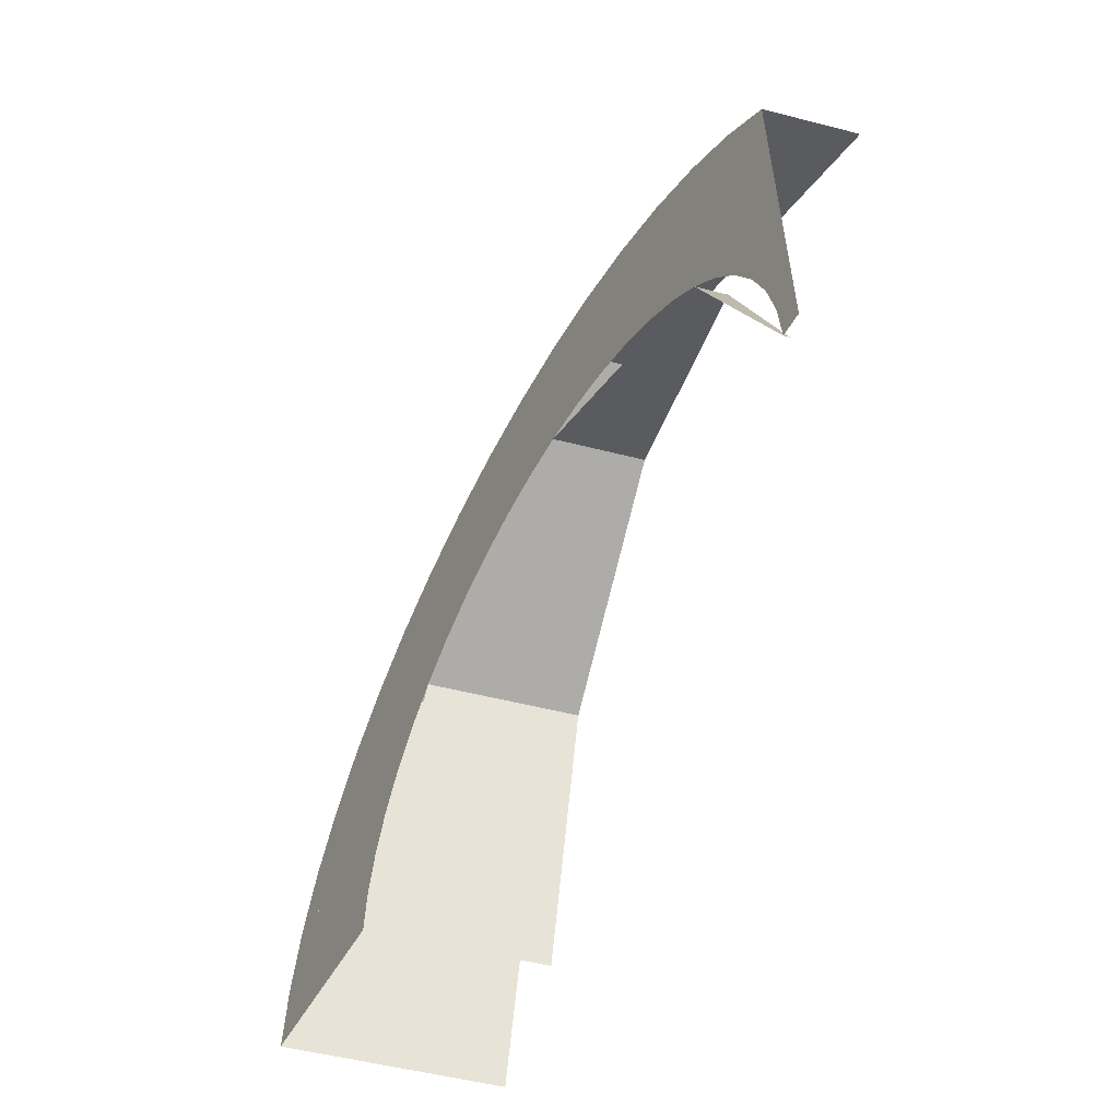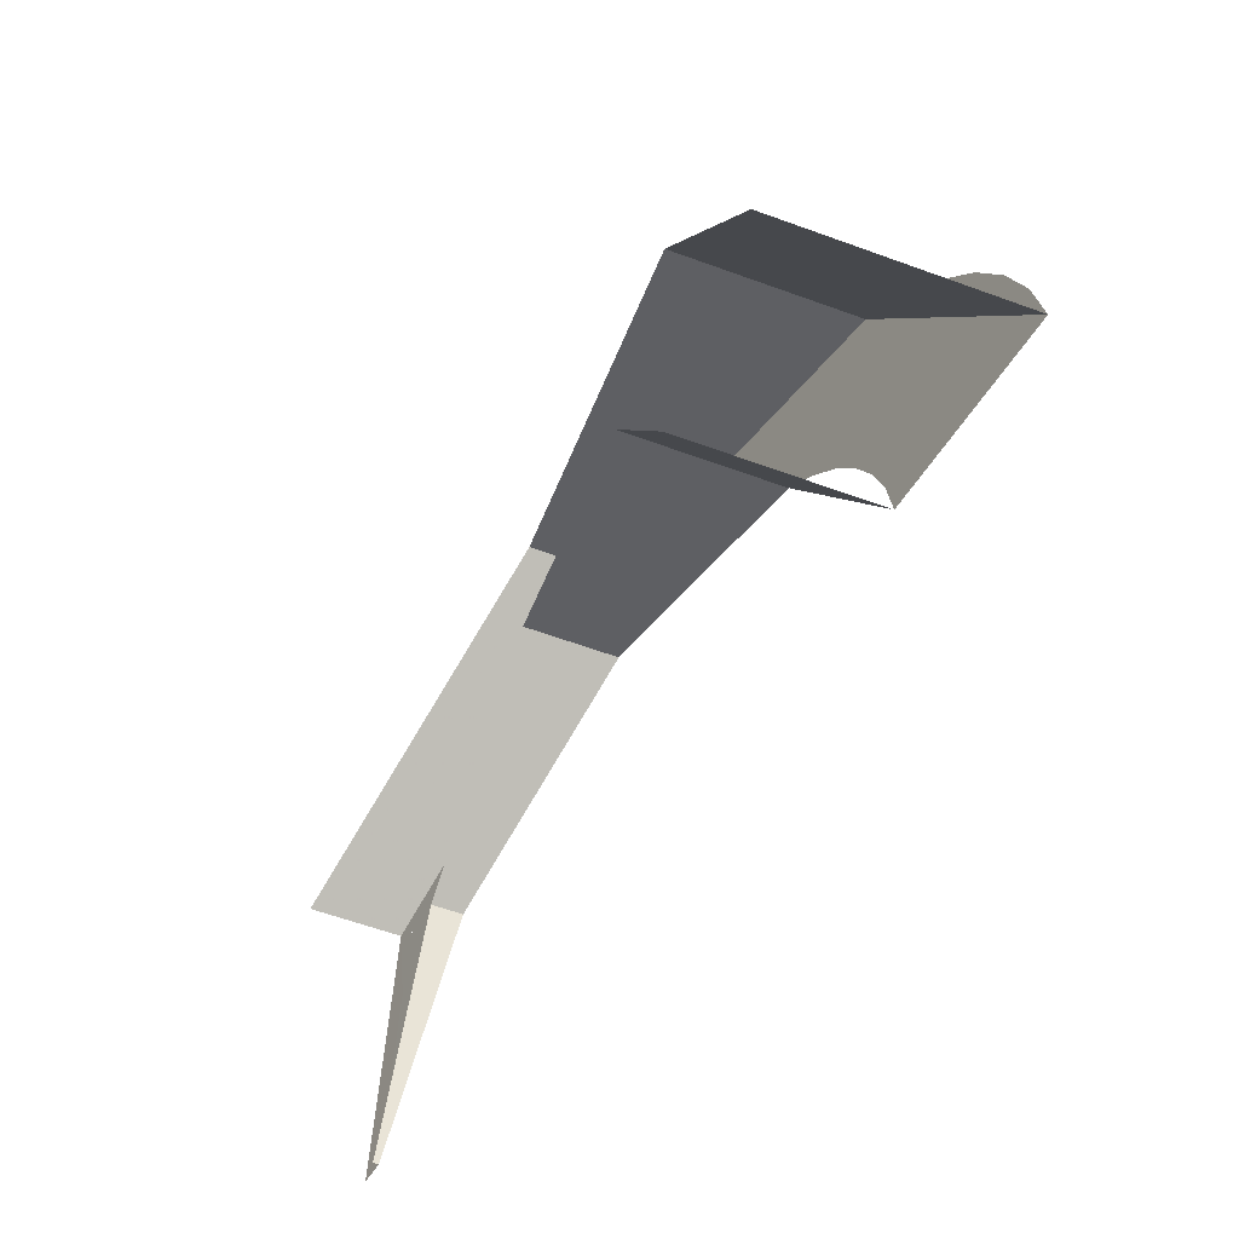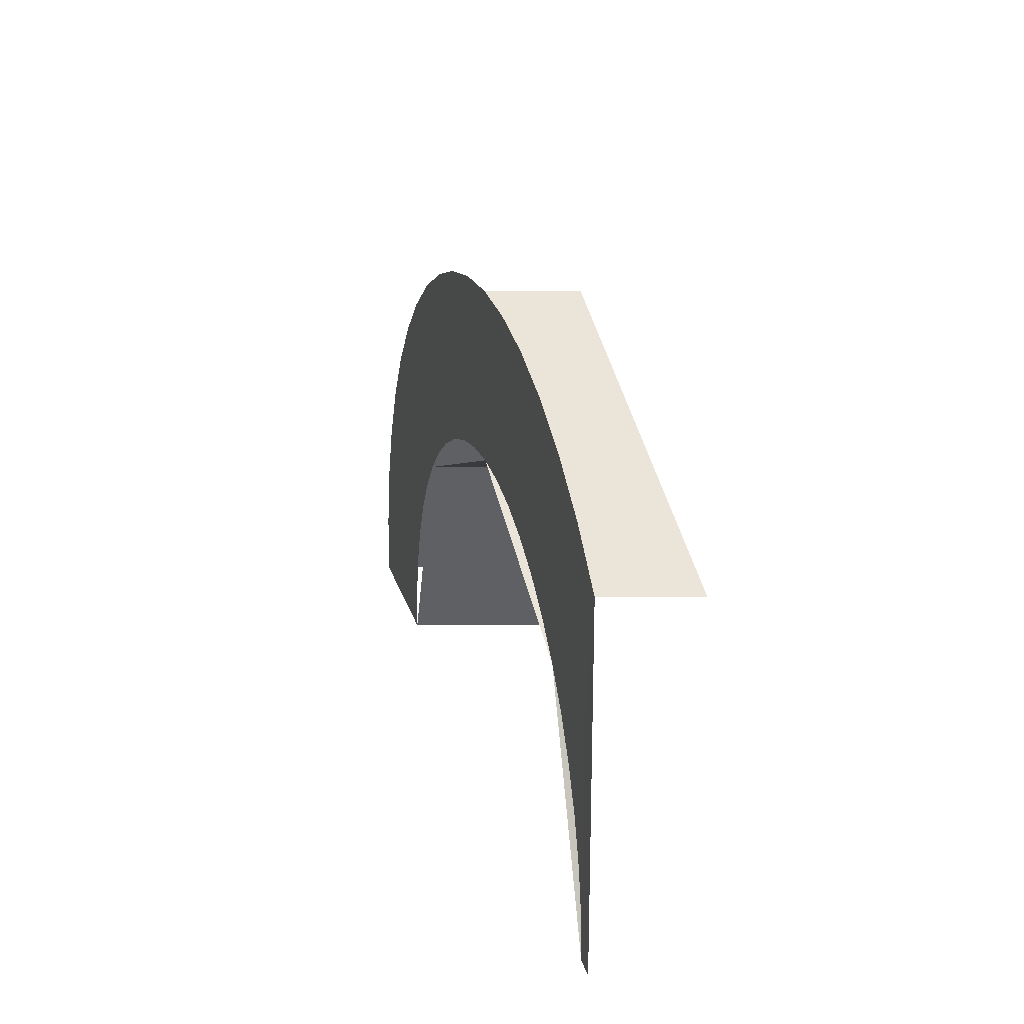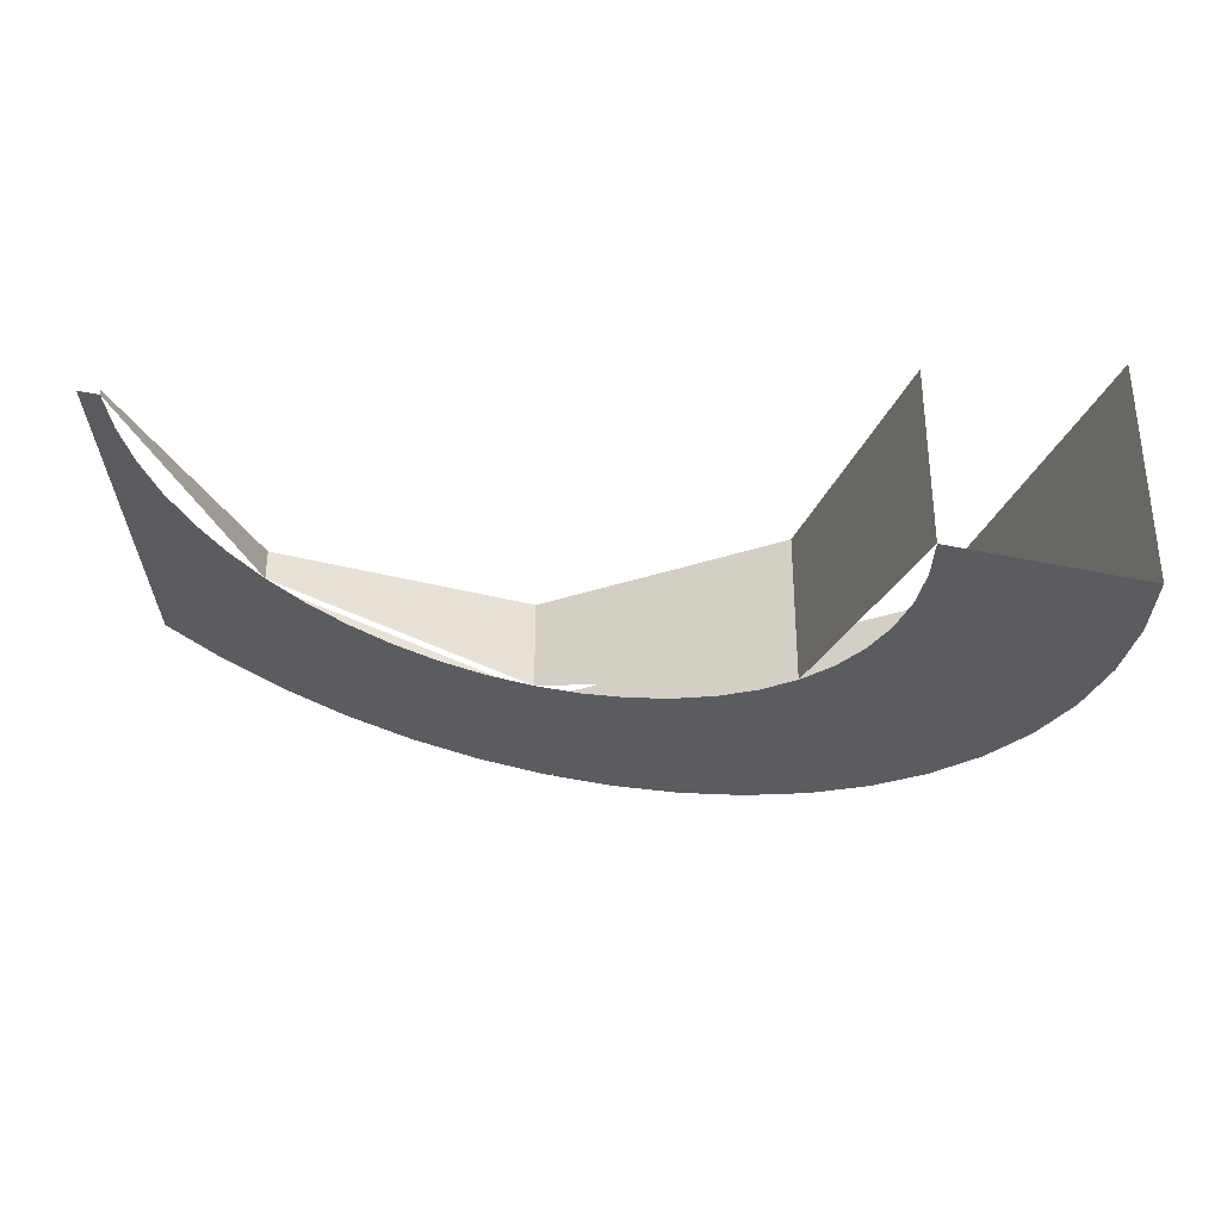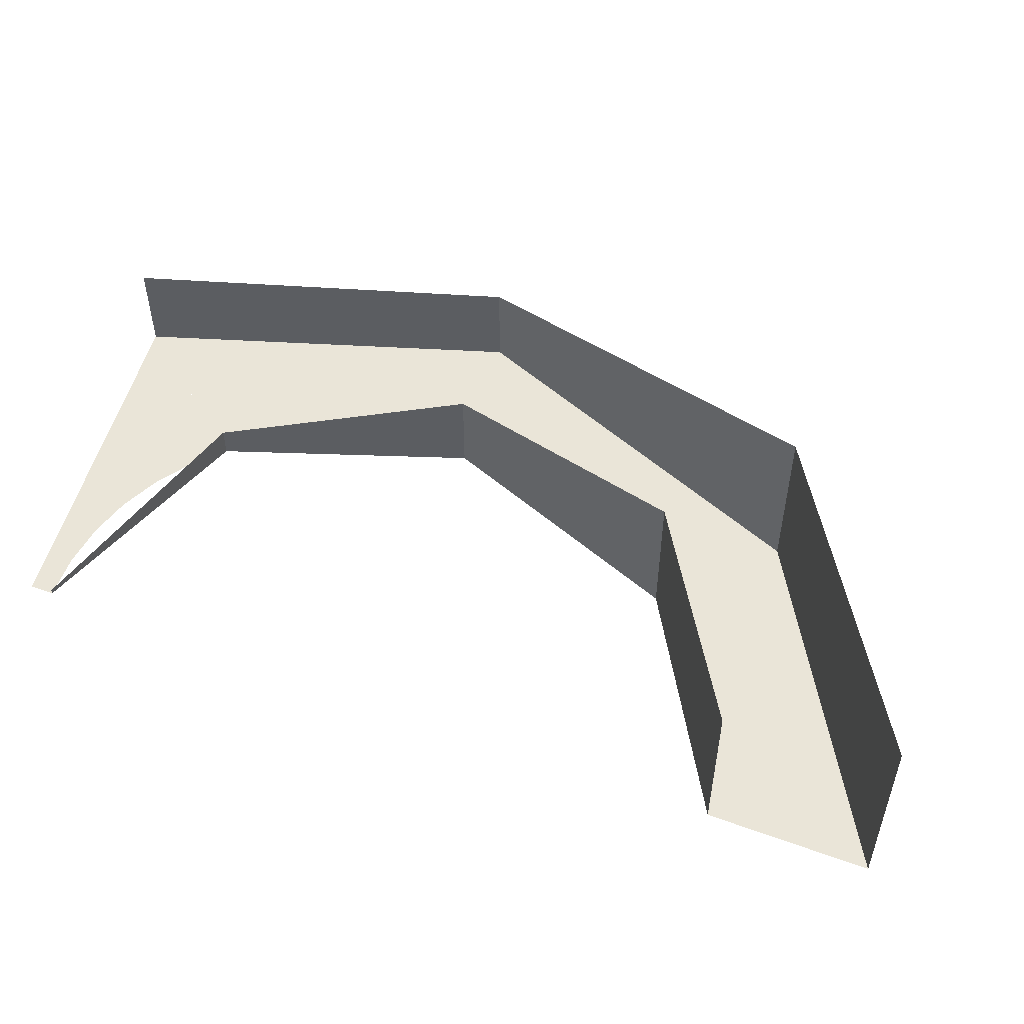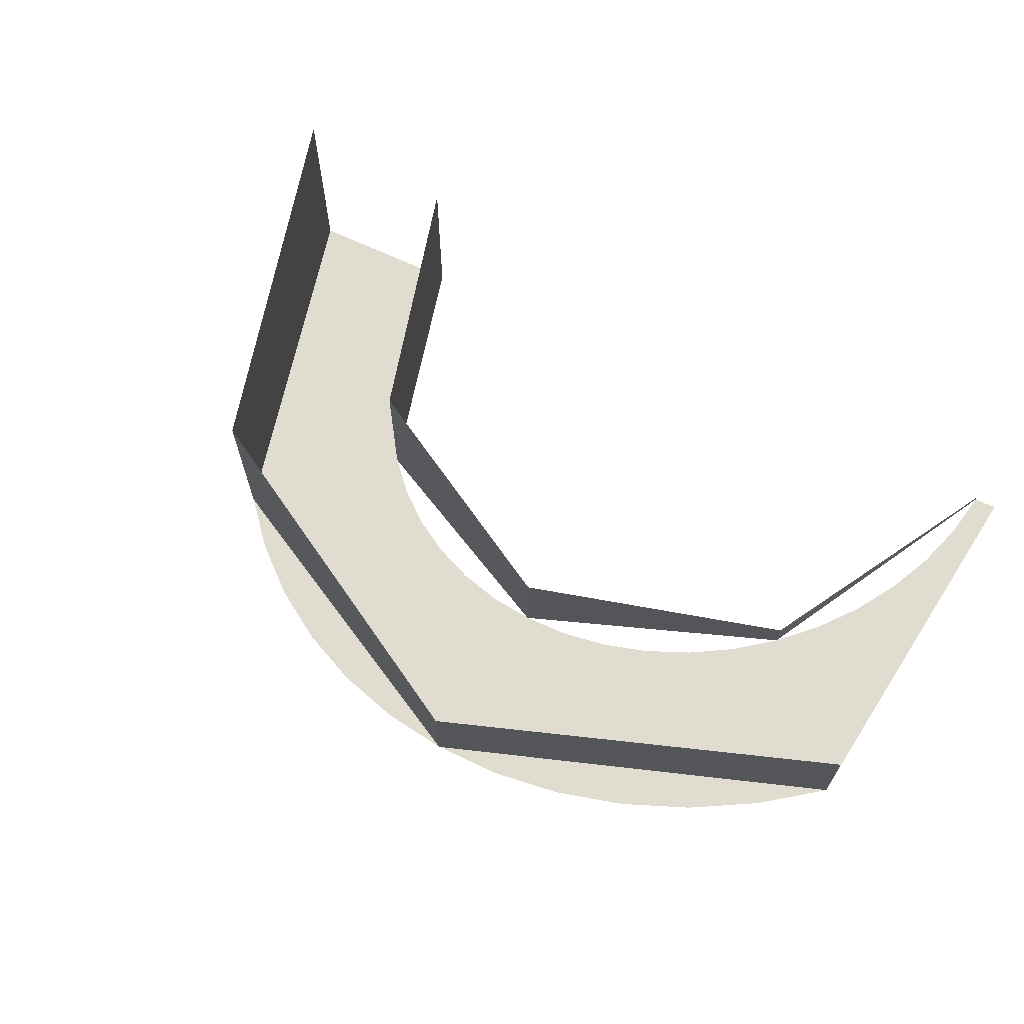
<metadata>
{"format":"obj","ext":"obj","renderer":"f3d","projection":"perspective","resolution":1024,"background":"white","views":[{"elev":-54.4,"azim":74.9,"up":"+Z"},{"elev":-63.9,"azim":-109.9,"up":"+Z"},{"elev":22.4,"azim":89.7,"up":"+Z"},{"elev":-33.2,"azim":-177.7,"up":"+Y"},{"elev":50.7,"azim":-166.8,"up":"+Y"},{"elev":66.5,"azim":32.9,"up":"+Y"}]}
</metadata>
<code>
v -0.45 -0.0875 0
v -0.4461 -0.08653 0.05872
v -0.2974 -0.04935 0.03915
v -0.3 -0.05 0
v -0.4461 -0.08653 0.05872
v -0.4347 -0.08366 0.1165
v -0.2898 -0.04744 0.07764
v -0.2974 -0.04935 0.03915
v -0.4347 -0.08366 0.1165
v -0.4158 -0.07894 0.1722
v -0.2772 -0.04429 0.1148
v -0.2898 -0.04744 0.07764
v -0.4158 -0.07894 0.1722
v -0.3897 -0.07243 0.225
v -0.2598 -0.03995 0.15
v -0.2772 -0.04429 0.1148
v -0.3897 -0.07243 0.225
v -0.357 -0.06426 0.274
v -0.238 -0.03451 0.1826
v -0.2598 -0.03995 0.15
v -0.357 -0.06426 0.274
v -0.3182 -0.05455 0.3182
v -0.2121 -0.02803 0.2121
v -0.238 -0.03451 0.1826
v -0.3182 -0.05455 0.3182
v -0.274 -0.04349 0.357
v -0.1826 -0.02066 0.238
v -0.2121 -0.02803 0.2121
v -0.274 -0.04349 0.357
v -0.225 -0.03125 0.3897
v -0.15 -0.0125 0.2598
v -0.1826 -0.02066 0.238
v -0.225 -0.03125 0.3897
v -0.1722 -0.01805 0.4158
v -0.1148 -0.003702 0.2772
v -0.15 -0.0125 0.2598
v -0.1722 -0.01805 0.4158
v -0.1165 -0.004115 0.4347
v -0.07764 0.00559 0.2898
v -0.1148 -0.003702 0.2772
v -0.1165 -0.004115 0.4347
v -0.05872 0.01032 0.4461
v -0.03915 0.01521 0.2974
v -0.07764 0.00559 0.2898
v -0.05872 0.01032 0.4461
v 0 0.025 0.45
v 0 0.025 0.3
v -0.03915 0.01521 0.2974
v 0 0.025 0.45
v 0.05872 0.03968 0.4461
v 0.03915 0.03479 0.2974
v 0 0.025 0.3
v 0.05872 0.03968 0.4461
v 0.1165 0.05412 0.4347
v 0.07764 0.04441 0.2898
v 0.03915 0.03479 0.2974
v 0.1165 0.05412 0.4347
v 0.1722 0.06805 0.4158
v 0.1148 0.0537 0.2772
v 0.07764 0.04441 0.2898
v 0.1722 0.06805 0.4158
v 0.225 0.08125 0.3897
v 0.15 0.0625 0.2598
v 0.1148 0.0537 0.2772
v 0.225 0.08125 0.3897
v 0.274 0.09349 0.357
v 0.1826 0.07066 0.238
v 0.15 0.0625 0.2598
v 0.274 0.09349 0.357
v 0.3182 0.1045 0.3182
v 0.2121 0.07803 0.2121
v 0.1826 0.07066 0.238
v 0.2121 0.07803 0.2121
v 0.2121 0.1 0.2121
v 0.3 0.1 0
v 0.2121 0.07803 0.2121
v 0 0.025 0.3
v 0 0.1 0.3
v 0.2121 0.1 0.2121
v 0 0.025 0.3
v -0.2121 -0.02803 0.2121
v -0.2121 0.1 0.2121
v 0 0.1 0.3
v -0.2121 -0.02803 0.2121
v -0.3 -0.05 0
v -0.3 0.1 0
v -0.2121 0.1 0.2121
v 0.2121 0.1045 0.2121
v 0.3 0.1045 0
v 0.3 0.1 0
v 0.2121 0.1 0.2121
v 0 0.1045 0.3
v 0.2121 0.1045 0.2121
v 0.2121 0.1 0.2121
v 0 0.1 0.3
v -0.2121 0.1045 0.2121
v 0 0.1045 0.3
v 0 0.1 0.3
v -0.2121 0.1 0.2121
v -0.3 0.1045 0
v -0.2121 0.1045 0.2121
v -0.2121 0.1 0.2121
v -0.3 0.1 0
v 0.3 0.1 0.2121
v 0.2974 0.09935 0.03915
v 0.3 0.1 0
v 0.3 0.1 0.2121
v 0.2898 0.09744 0.07764
v 0.2974 0.09935 0.03915
v 0.3 0.1 0.2121
v 0.2772 0.09429 0.1148
v 0.2898 0.09744 0.07764
v 0.3 0.1 0.2121
v 0.2598 0.08995 0.15
v 0.2772 0.09429 0.1148
v 0.3 0.1 0.2121
v 0.238 0.0845 0.1826
v 0.2598 0.08995 0.15
v 0.3 0.1 0.2121
v 0.2121 0.07803 0.2121
v 0.238 0.0845 0.1826
v 0.2121 0.07803 0.2121
v 0.3 0.1 0.2121
v 0.3182 0.1045 0.3182
v 0.3 0.1 0
v 0.3182 0.1045 0
v 0.3182 0.1045 0.3182
v 0.3 0.1 0.2121
v -0.3182 0.02495 0.3182
v -0.3182 0.1045 0.3182
v 0 0.1045 0.45
v -0.3182 0.02495 0.3182
v -0.45 -0.008 0
v -0.45 0.1045 0
v -0.3182 0.1045 0.3182
v -0.3182 0.02495 0.3182
v -0.45 -0.008 0
v -0.45 -0.0875 0
v -0.3182 -0.05455 0.3182
v 0 0.1045 0.45
v -0.3182 0.02495 0.3182
v -0.3182 -0.05455 0.3182
v 0 0.025 0.45
v 0.3182 0.184 0.3182
v 0 0.1045 0.45
v 0 0.025 0.45
v 0.3182 0.1045 0.3182
g mesh6987194
f 1 3 2
f 3 1 4
f 5 7 6
f 7 5 8
f 9 11 10
f 11 9 12
f 13 15 14
f 15 13 16
f 17 19 18
f 19 17 20
f 21 23 22
f 23 21 24
f 25 27 26
f 27 25 28
f 29 31 30
f 31 29 32
f 33 35 34
f 35 33 36
f 37 39 38
f 39 37 40
f 41 43 42
f 43 41 44
f 45 47 46
f 47 45 48
f 49 51 50
f 51 49 52
f 53 55 54
f 55 53 56
f 57 59 58
f 59 57 60
f 61 63 62
f 63 61 64
f 65 67 66
f 67 65 68
f 69 71 70
f 71 69 72
g mesh6987196
f 73 74 75
f 76 77 78
f 78 79 76
f 80 81 82
f 82 83 80
f 84 85 86
f 86 87 84
g mesh6987198
f 88 89 90
f 90 91 88
f 92 93 94
f 94 95 92
f 96 97 98
f 98 99 96
f 100 101 102
f 102 103 100
g mesh6987200
f 104 105 106
f 107 108 109
f 110 111 112
f 113 114 115
f 116 117 118
f 119 120 121
f 122 123 124
f 125 126 127
f 127 128 125
g mesh6987202
f 129 131 130
f 132 134 133
f 134 132 135
g mesh6987204
f 136 137 138
f 138 139 136
f 140 141 142
f 142 143 140
f 144 145 146
f 146 147 144

</code>
